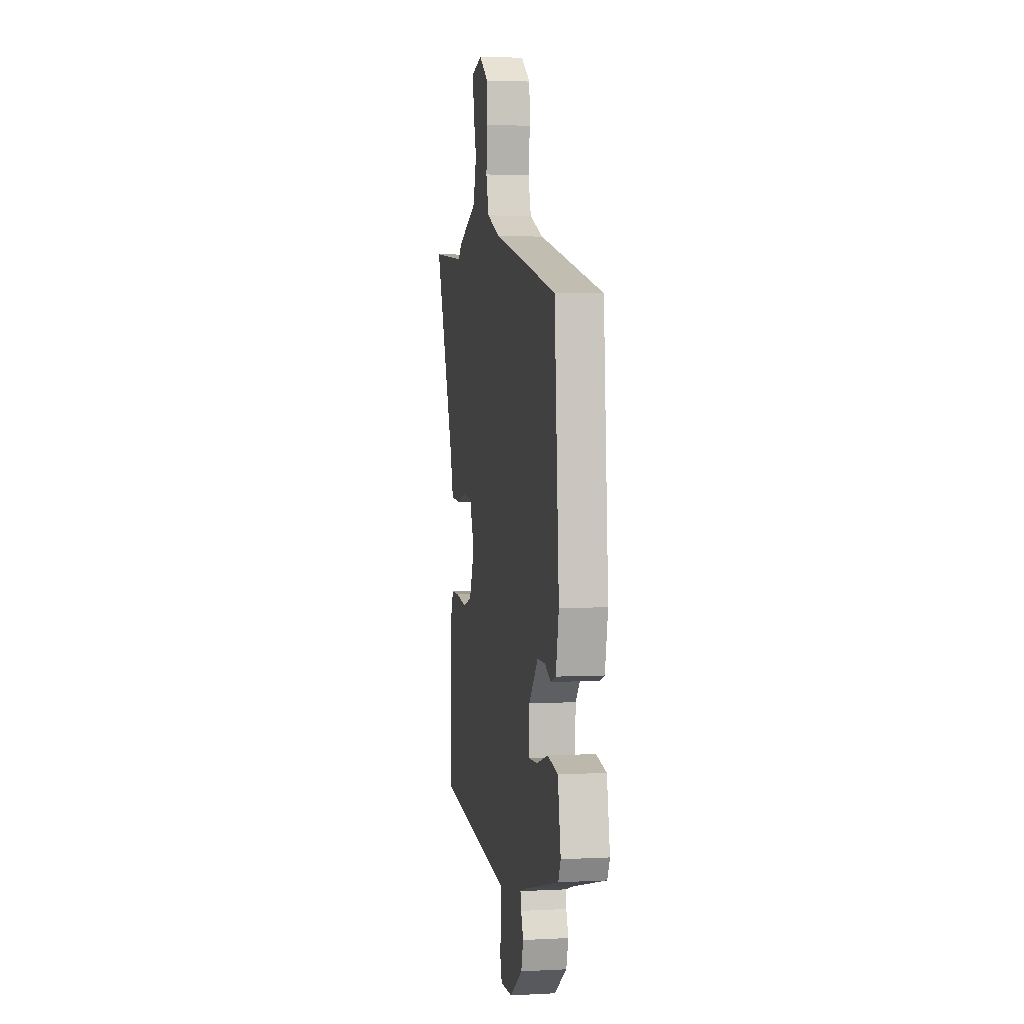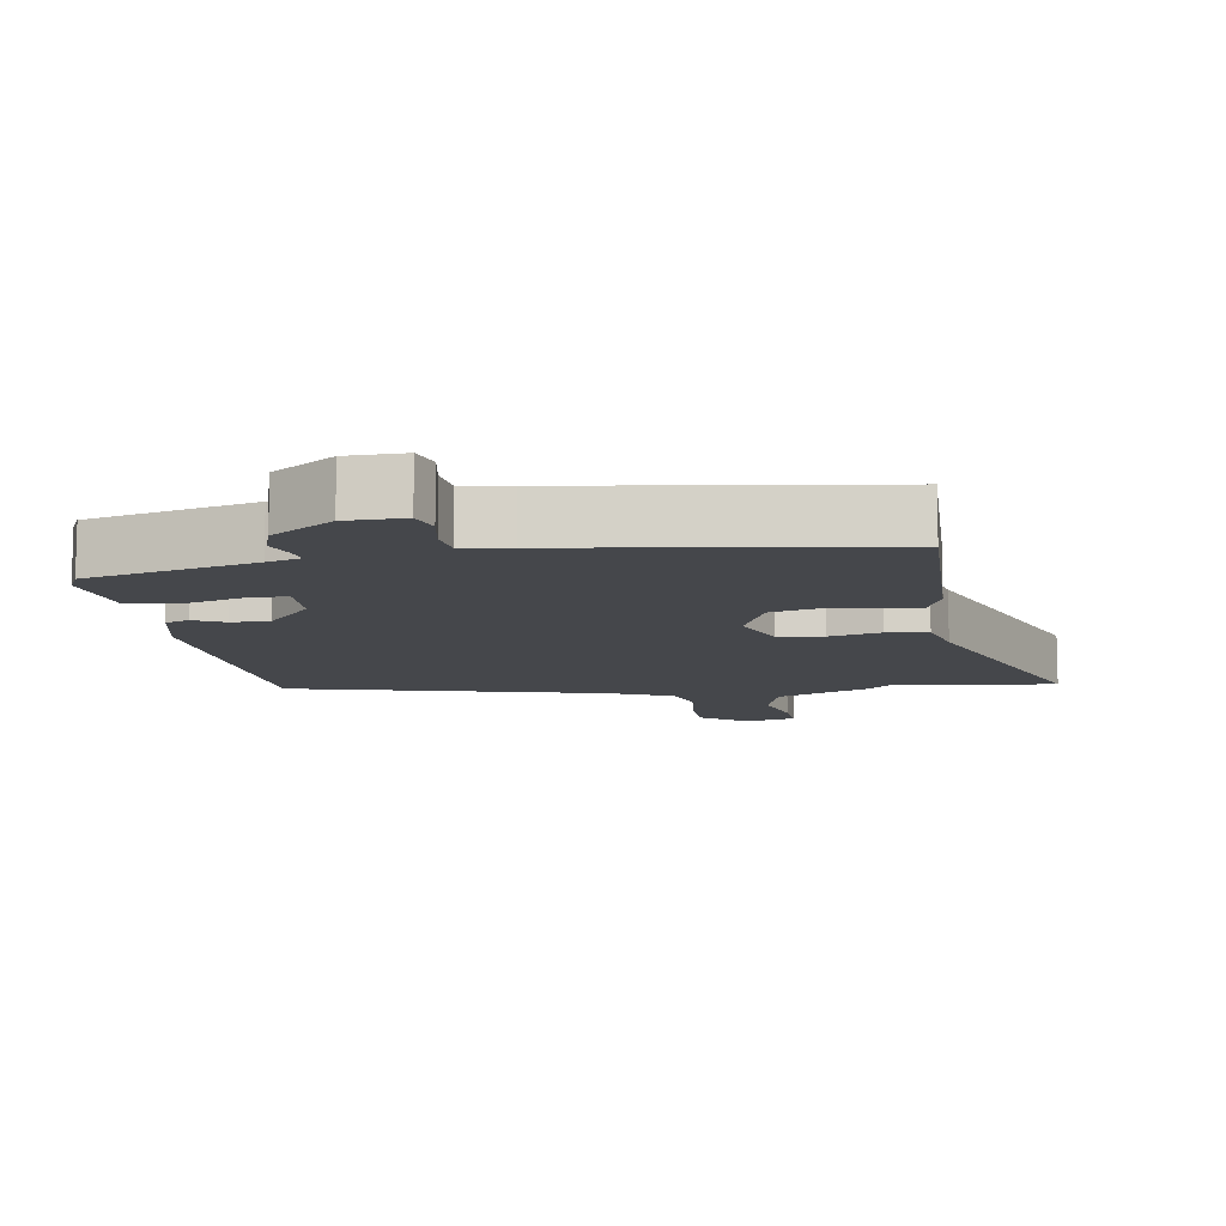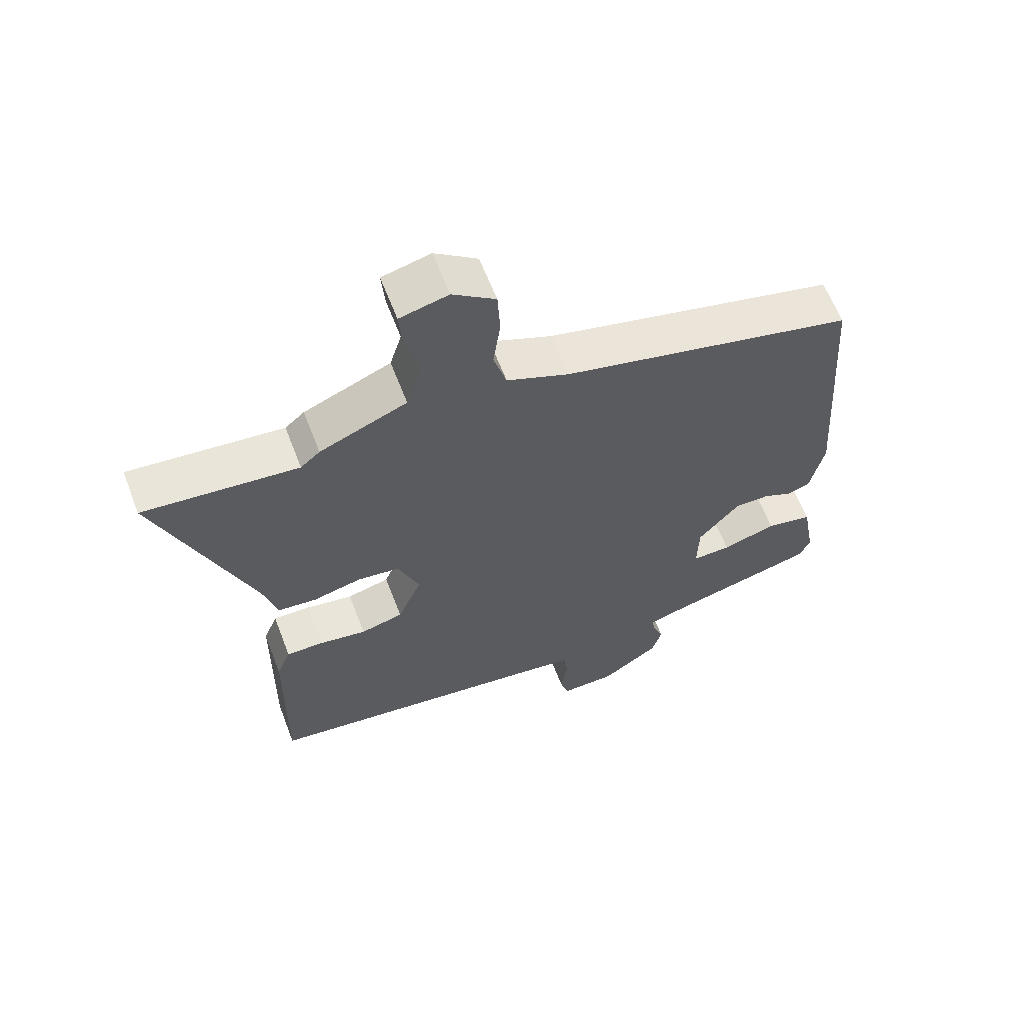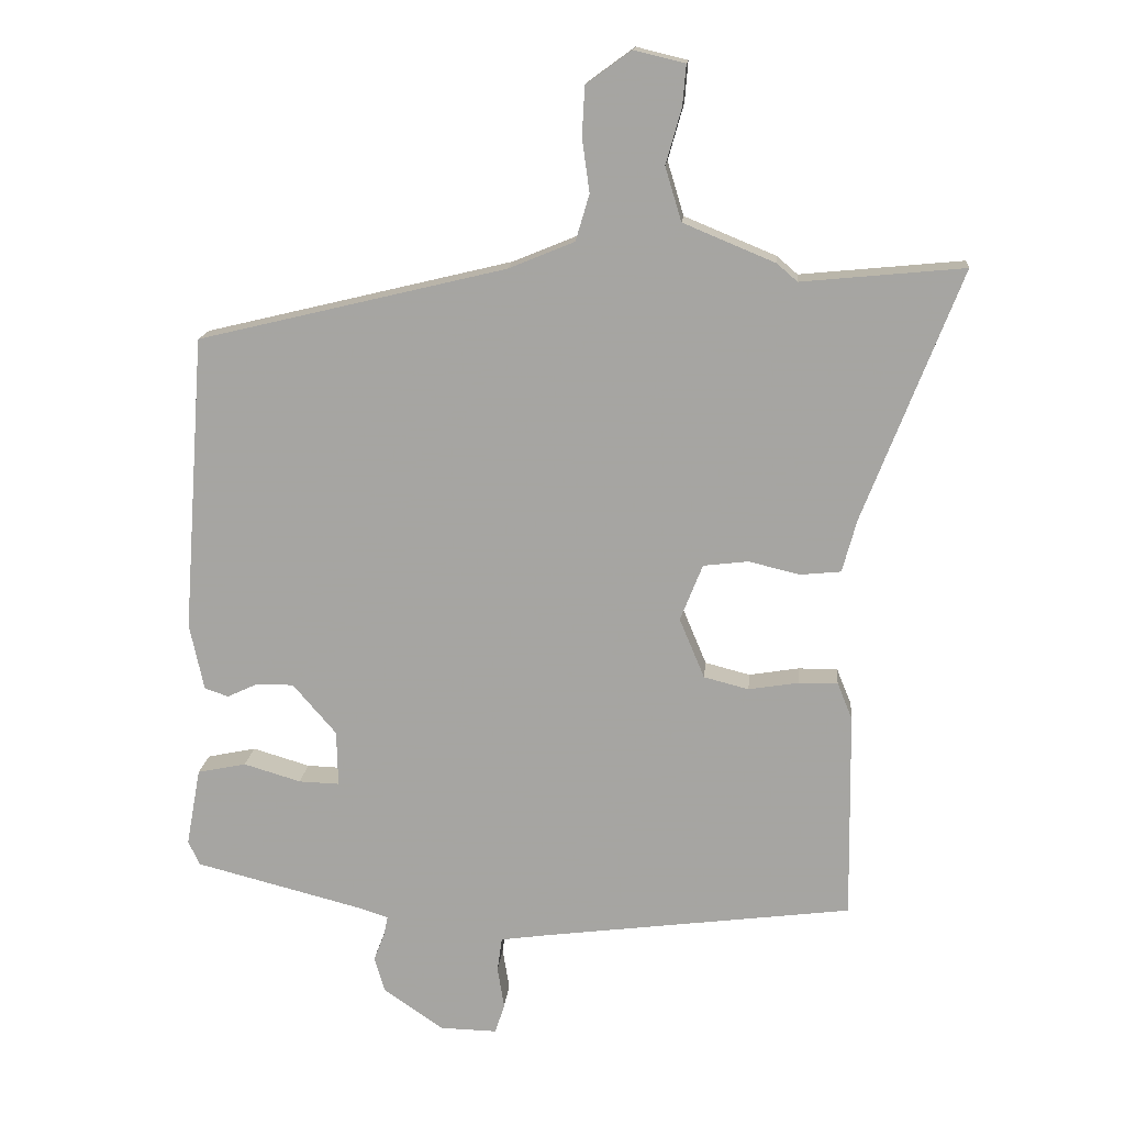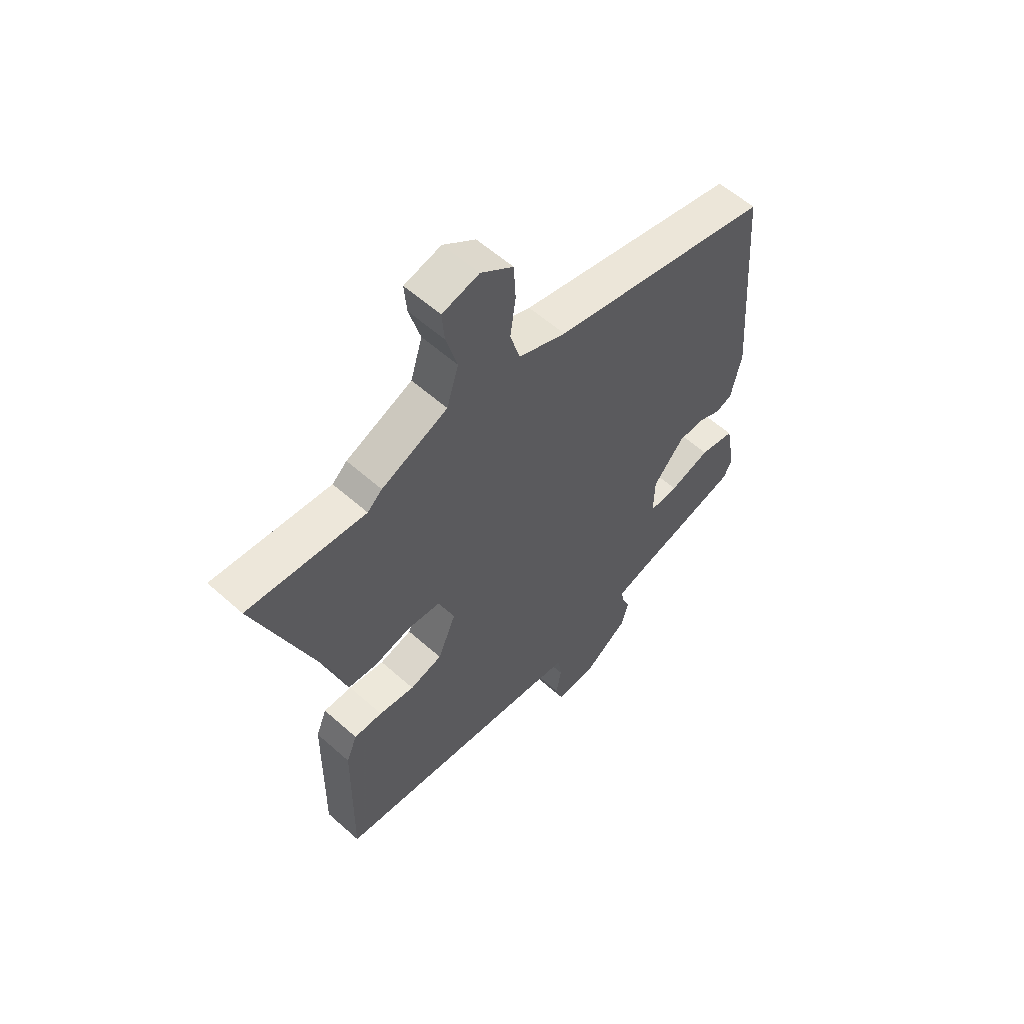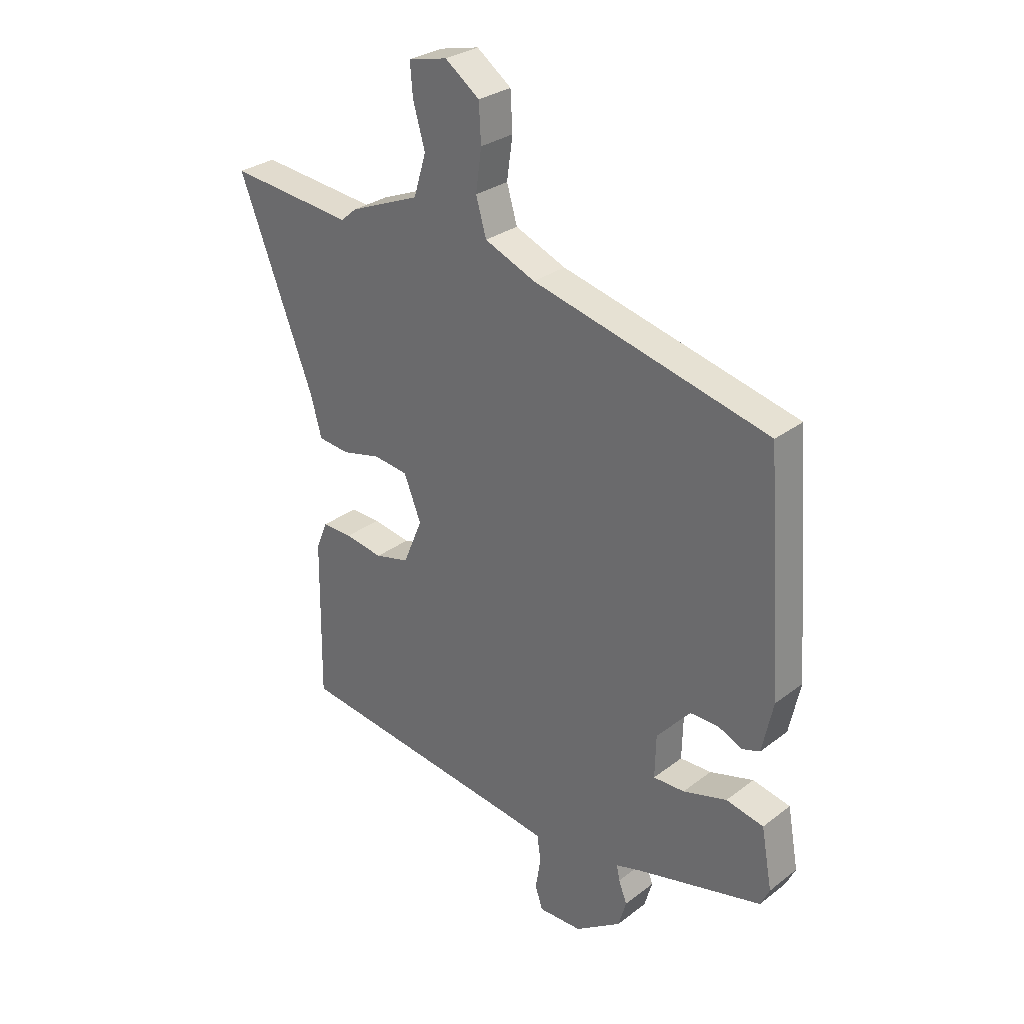
<metadata>
{"format":"obj","ext":"obj","renderer":"f3d","projection":"perspective","resolution":1024,"background":"white","views":[{"elev":3.1,"azim":79.8,"up":"+Z"},{"elev":-10.6,"azim":-171.7,"up":"+Y"},{"elev":62.3,"azim":-21.0,"up":"+Z"},{"elev":15.4,"azim":-174.8,"up":"+Z"},{"elev":57.8,"azim":-47.3,"up":"+Z"},{"elev":29.5,"azim":41.9,"up":"+Z"}]}
</metadata>
<code>
v -0.625 0.07 0.512
v -0.386 0.07 0.489
v -0.356 0.07 0.515
v -0.221 0.07 0.571
v -0.197 0.07 0.65
v -0.22 0.07 0.731
v -0.225 0.07 0.791
v -0.15 0.07 0.809
v -0.084 0.07 0.761
v -0.08 0.07 0.689
v -0.091 0.07 0.61
v -0.071 0.07 0.542
v 0.026 0.07 0.502
v 0.479 0.07 0.393
v 0.511 0.07 -0.043
v 0.49 0.07 -0.141
v 0.455 0.07 -0.153
v 0.41 0.07 -0.132
v 0.355 0.07 -0.132
v 0.291 0.07 -0.206
v 0.289 0.07 -0.288
v 0.349 0.07 -0.286
v 0.433 0.07 -0.261
v 0.505 0.07 -0.276
v 0.526 0.07 -0.391
v 0.509 0.07 -0.427
v 0.267 0.07 -0.489
v 0.218 0.07 -0.504
v 0.224 0.07 -0.533
v 0.24 0.07 -0.574
v 0.225 0.07 -0.626
v 0.136 0.07 -0.687
v 0.052 0.07 -0.689
v 0.038 0.07 -0.645
v 0.048 0.07 -0.584
v 0.041 0.07 -0.534
v -0.028 0.07 -0.524
v -0.486 0.07 -0.465
v -0.482 0.07 -0.159
v -0.46 0.07 -0.105
v -0.402 0.07 -0.106
v -0.329 0.07 -0.118
v -0.263 0.07 -0.101
v -0.226 0.07 -0.013
v -0.259 0.07 0.07
v -0.325 0.07 0.078
v -0.4 0.07 0.06
v -0.46 0.07 0.066
v -0.481 0.07 0.143
v -0.625 0 0.512
v -0.386 0 0.489
v -0.356 0 0.515
v -0.221 0 0.571
v -0.197 0 0.65
v -0.22 0 0.731
v -0.225 0 0.791
v -0.15 0 0.809
v -0.084 0 0.761
v -0.08 0 0.689
v -0.091 0 0.61
v -0.071 0 0.542
v 0.026 0 0.502
v 0.479 0 0.393
v 0.511 0 -0.043
v 0.49 0 -0.141
v 0.455 0 -0.153
v 0.41 0 -0.132
v 0.355 0 -0.132
v 0.291 0 -0.206
v 0.289 0 -0.288
v 0.349 0 -0.286
v 0.433 0 -0.261
v 0.505 0 -0.276
v 0.526 0 -0.391
v 0.509 0 -0.427
v 0.267 0 -0.489
v 0.218 0 -0.504
v 0.224 0 -0.533
v 0.24 0 -0.574
v 0.225 0 -0.626
v 0.136 0 -0.687
v 0.052 0 -0.689
v 0.038 0 -0.645
v 0.048 0 -0.584
v 0.041 0 -0.534
v -0.028 0 -0.524
v -0.486 0 -0.465
v -0.482 0 -0.159
v -0.46 0 -0.105
v -0.402 0 -0.106
v -0.329 0 -0.118
v -0.263 0 -0.101
v -0.226 0 -0.013
v -0.259 0 0.07
v -0.325 0 0.078
v -0.4 0 0.06
v -0.46 0 0.066
v -0.481 0 0.143
f 46 47 48 49
f 45 46 49 1
f 39 40 41 42
f 37 38 39 42
f 36 37 42 43
f 32 33 34 35
f 32 35 36
f 29 30 31 32
f 28 29 32 36
f 27 28 36 43
f 22 23 24 25
f 21 22 25 26
f 15 16 17 18
f 13 14 15 18
f 12 13 18 19
f 8 9 10 11
f 8 11 12
f 5 6 7 8
f 5 8 12
f 4 5 12 19
f 2 3 4 19
f 45 1 2 19
f 26 27 43 44
f 21 26 44
f 20 21 44 45
f 19 20 45
f 98 97 96 95
f 50 98 95 94
f 91 90 89 88
f 91 88 87 86
f 92 91 86 85
f 84 83 82 81
f 85 84 81
f 81 80 79 78
f 85 81 78 77
f 92 85 77 76
f 74 73 72 71
f 75 74 71 70
f 67 66 65 64
f 67 64 63 62
f 68 67 62 61
f 60 59 58 57
f 61 60 57
f 57 56 55 54
f 61 57 54
f 68 61 54 53
f 68 53 52 51
f 68 51 50 94
f 93 92 76 75
f 93 75 70
f 94 93 70 69
f 94 69 68
f 1 50 51 2
f 2 51 52 3
f 3 52 53 4
f 4 53 54 5
f 5 54 55 6
f 6 55 56 7
f 7 56 57 8
f 8 57 58 9
f 9 58 59 10
f 10 59 60 11
f 11 60 61 12
f 12 61 62 13
f 13 62 63 14
f 14 63 64 15
f 15 64 65 16
f 16 65 66 17
f 17 66 67 18
f 18 67 68 19
f 19 68 69 20
f 20 69 70 21
f 21 70 71 22
f 22 71 72 23
f 23 72 73 24
f 24 73 74 25
f 25 74 75 26
f 26 75 76 27
f 27 76 77 28
f 28 77 78 29
f 29 78 79 30
f 30 79 80 31
f 31 80 81 32
f 32 81 82 33
f 33 82 83 34
f 34 83 84 35
f 35 84 85 36
f 36 85 86 37
f 37 86 87 38
f 38 87 88 39
f 39 88 89 40
f 40 89 90 41
f 41 90 91 42
f 42 91 92 43
f 43 92 93 44
f 44 93 94 45
f 45 94 95 46
f 46 95 96 47
f 47 96 97 48
f 48 97 98 49
f 49 98 50 1

</code>
